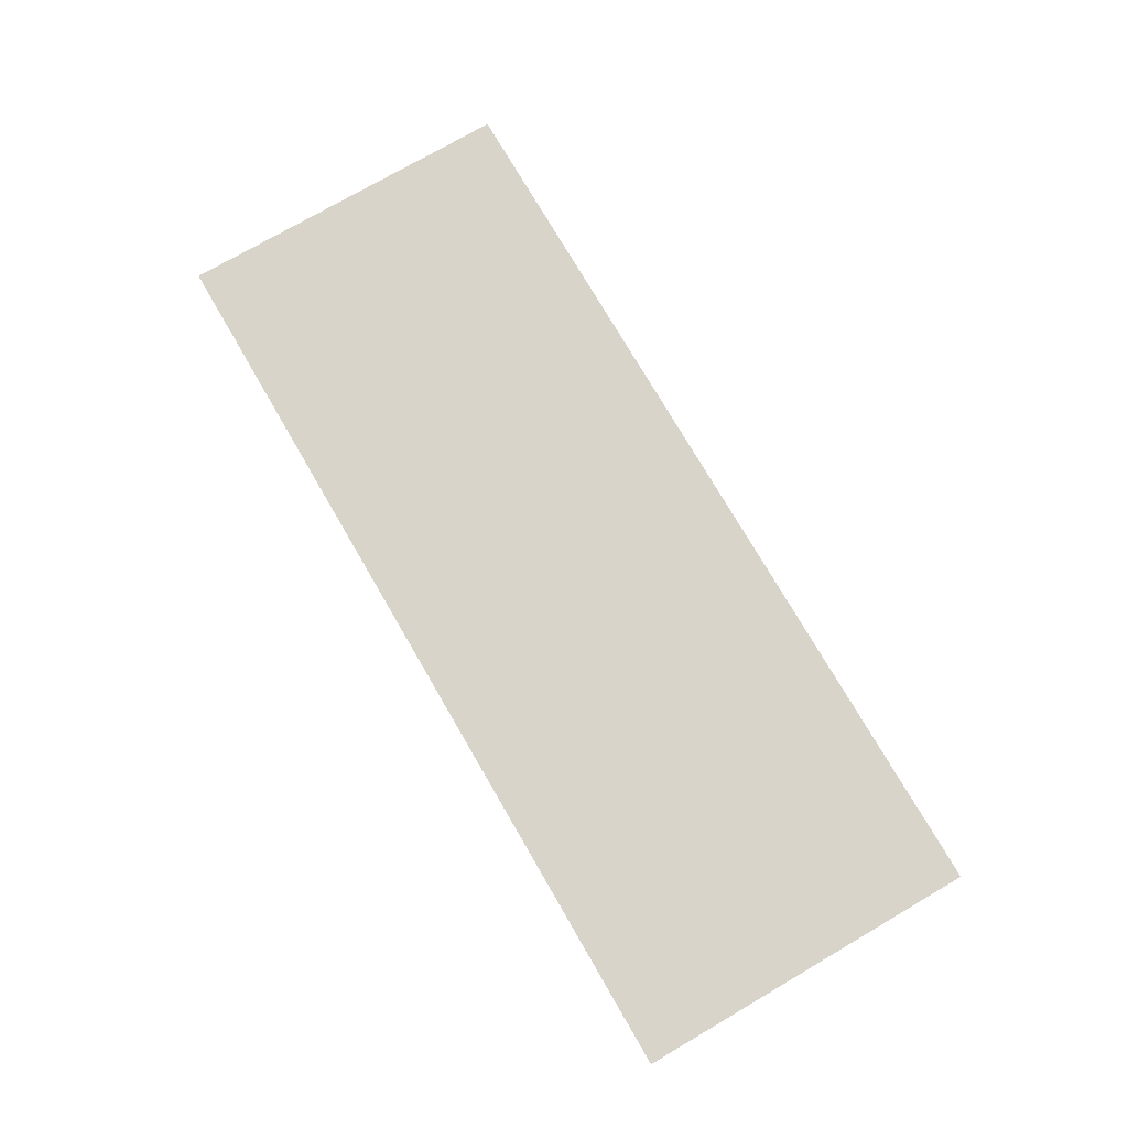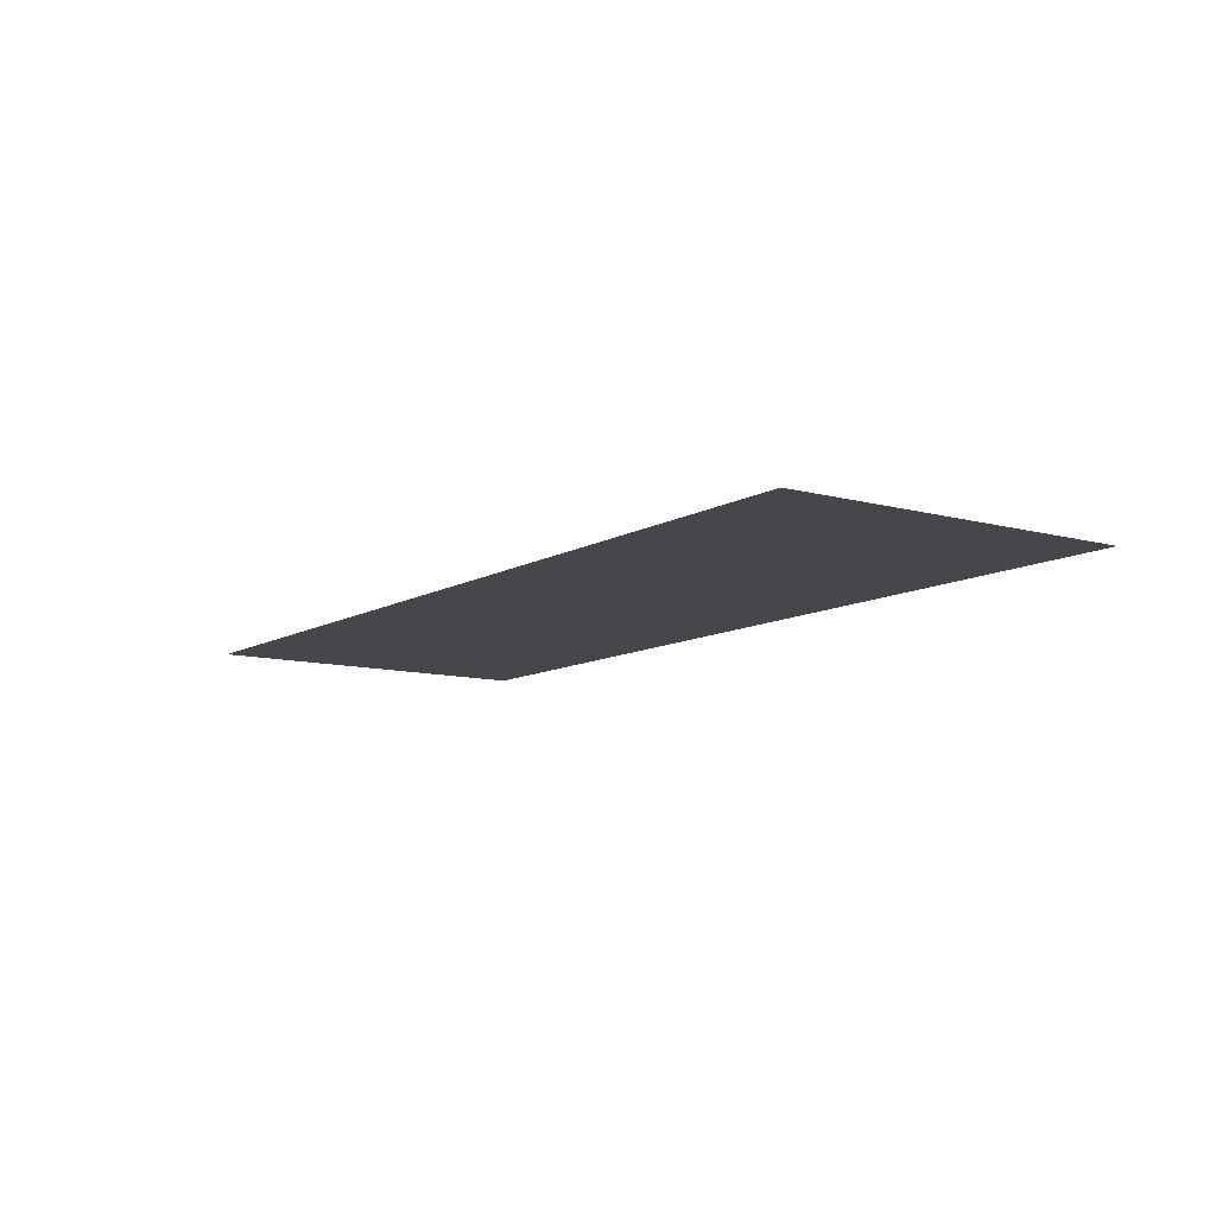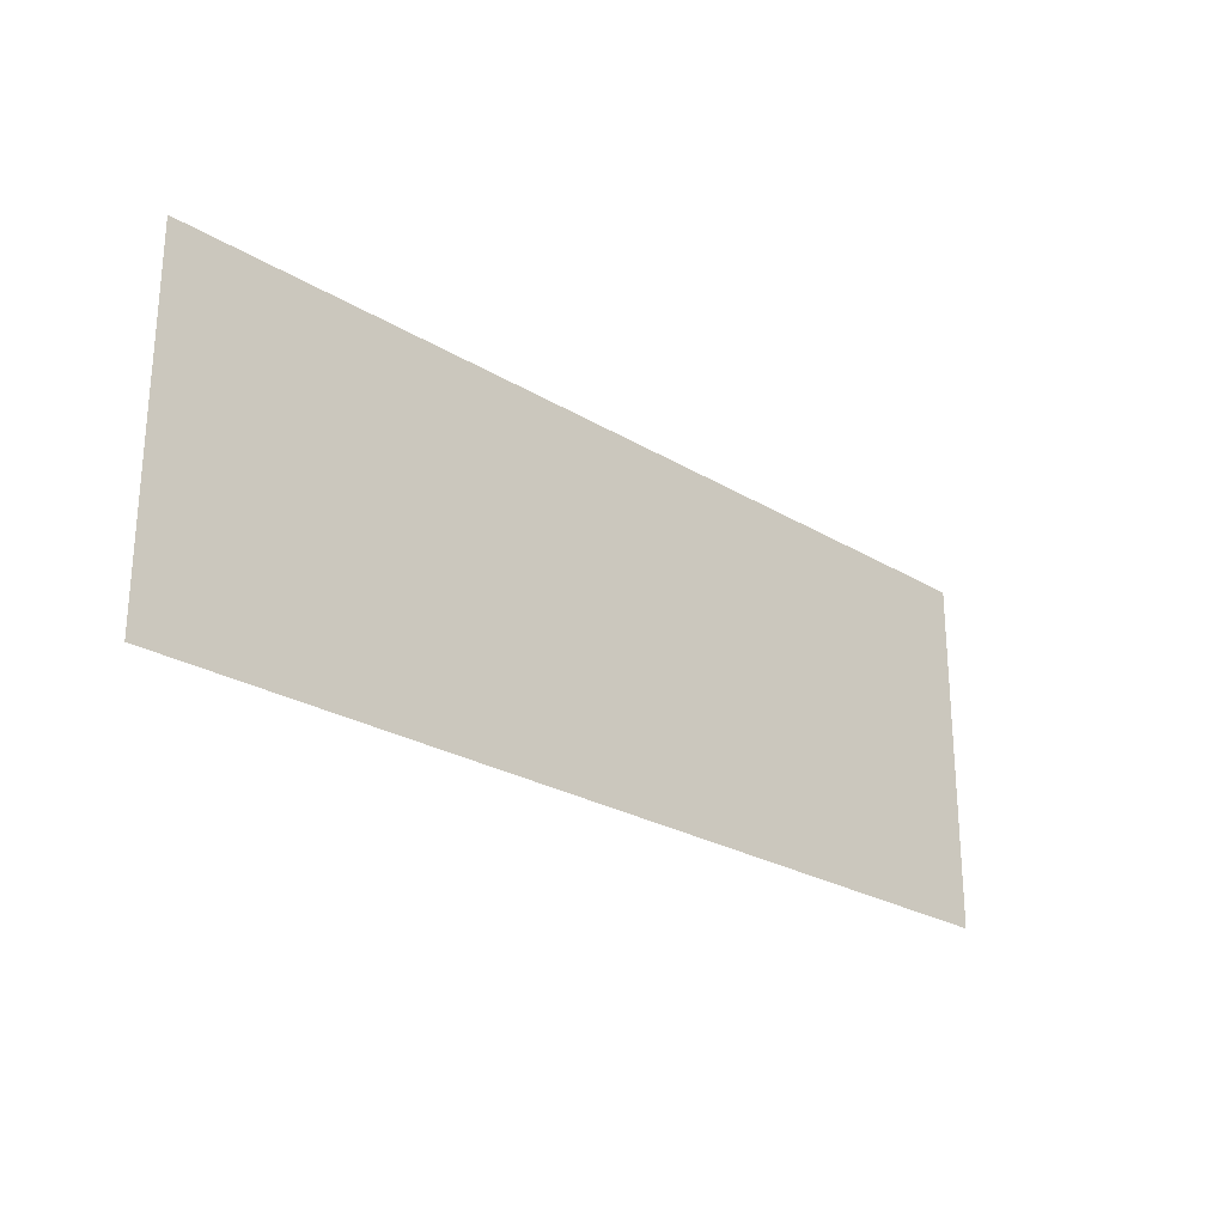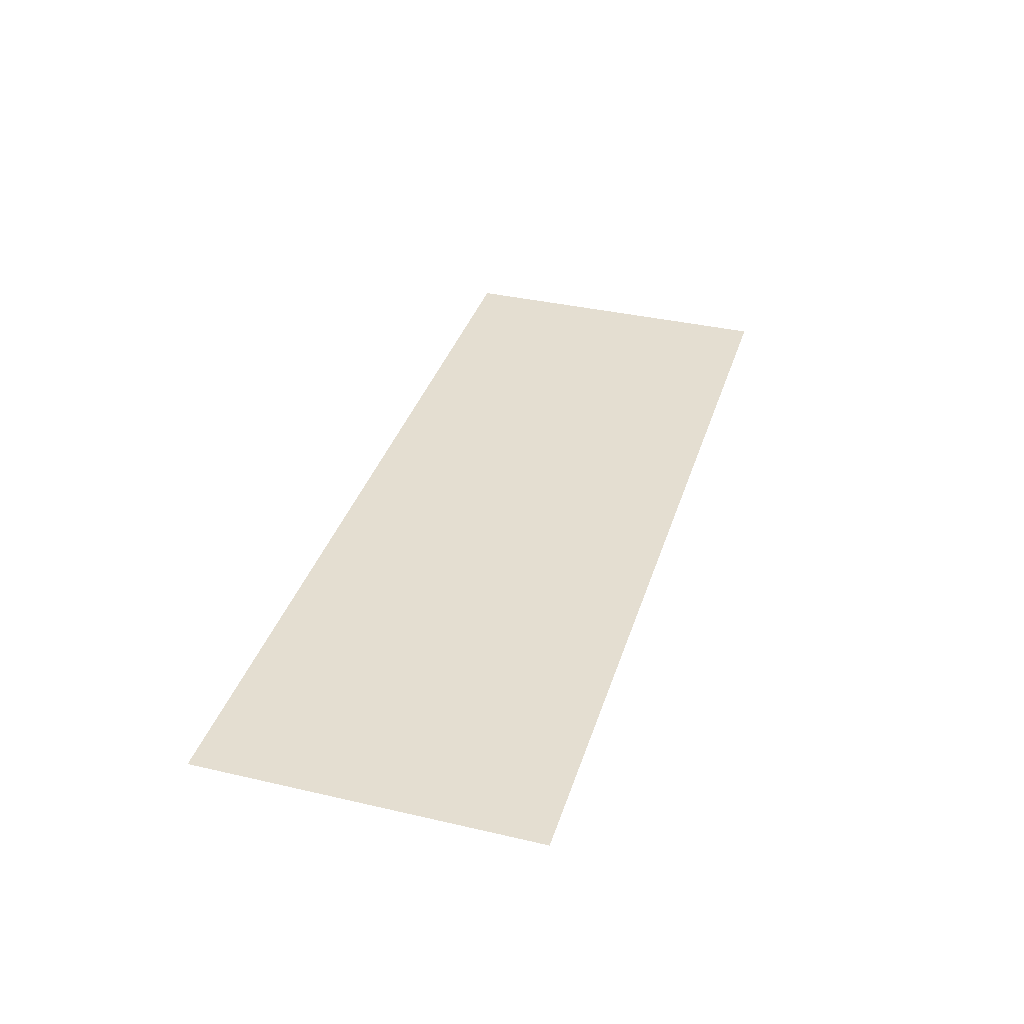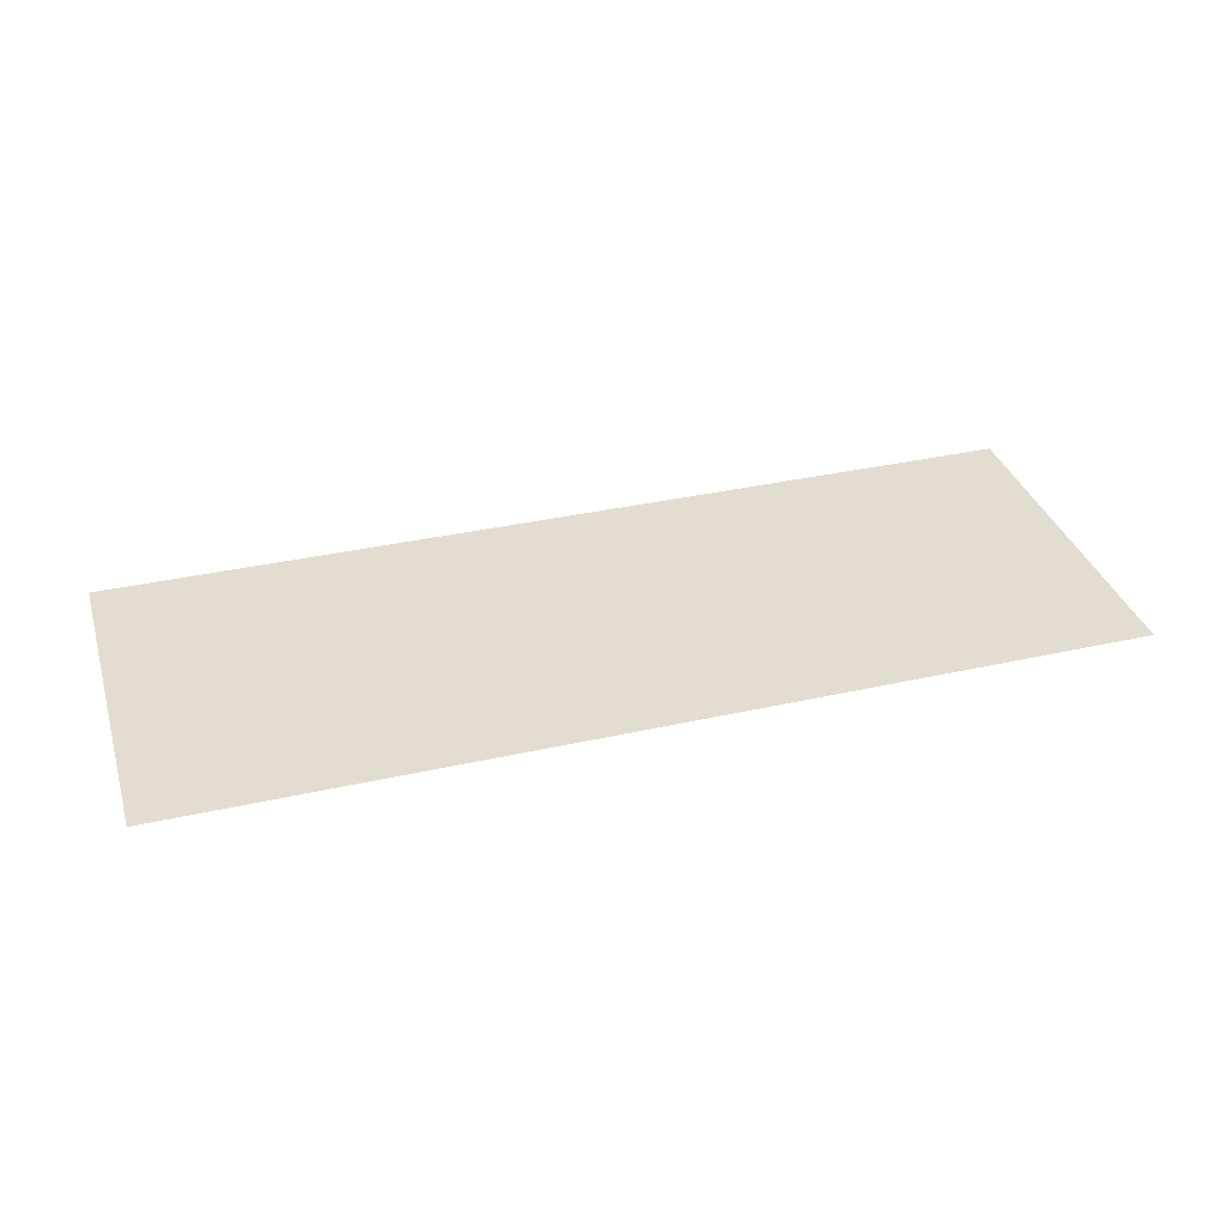
<metadata>
{"format":"obj","ext":"obj","renderer":"f3d","projection":"perspective","resolution":1024,"background":"white","views":[{"elev":75.4,"azim":-120.2,"up":"+Z"},{"elev":-10.2,"azim":-124.9,"up":"+Z"},{"elev":-25.2,"azim":135.6,"up":"+Y"},{"elev":36.5,"azim":106.8,"up":"+Z"},{"elev":35.1,"azim":-16.7,"up":"+Z"}]}
</metadata>
<code>
g Clouds_01
v -21.4 8.061 0
v 21.4 -8.061 0
v 21.4 8.061 0
v -21.4 -8.061 0
f 1 2 3
f 2 1 4

</code>
